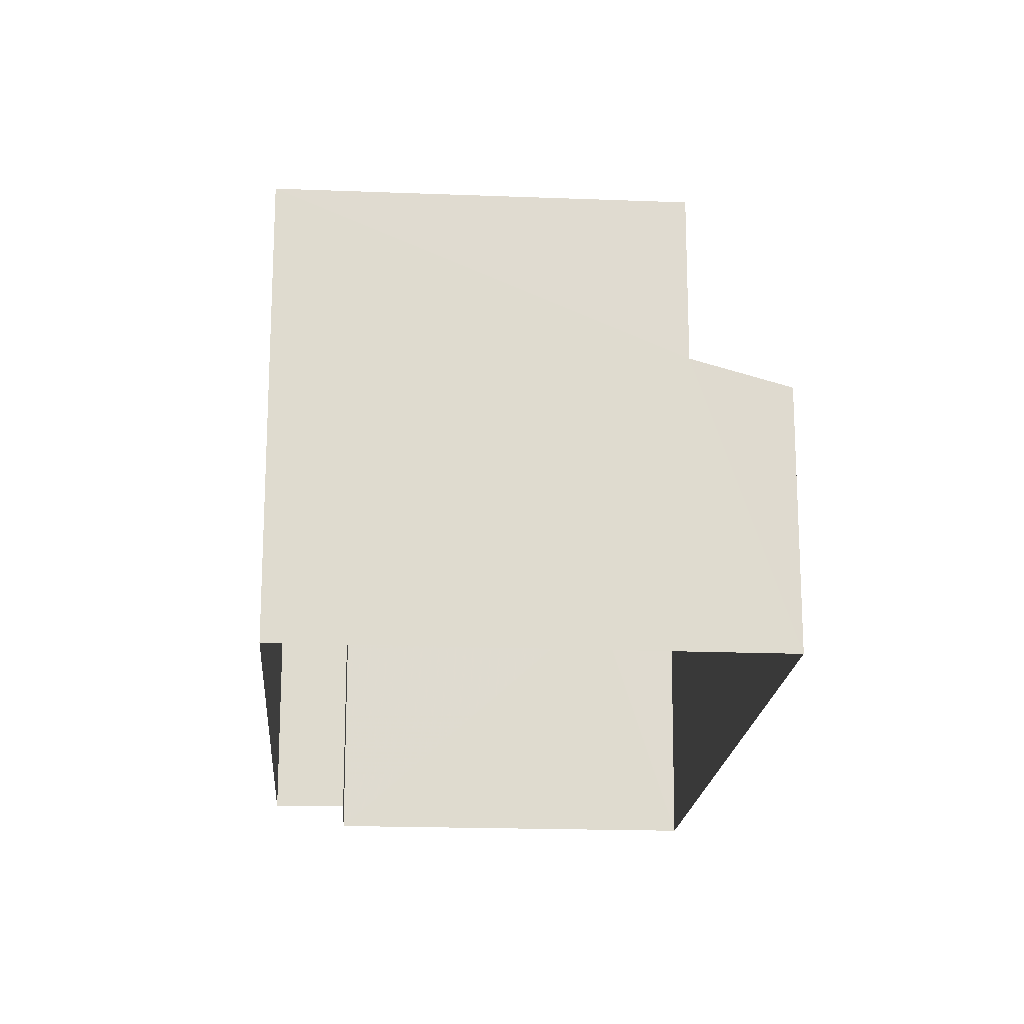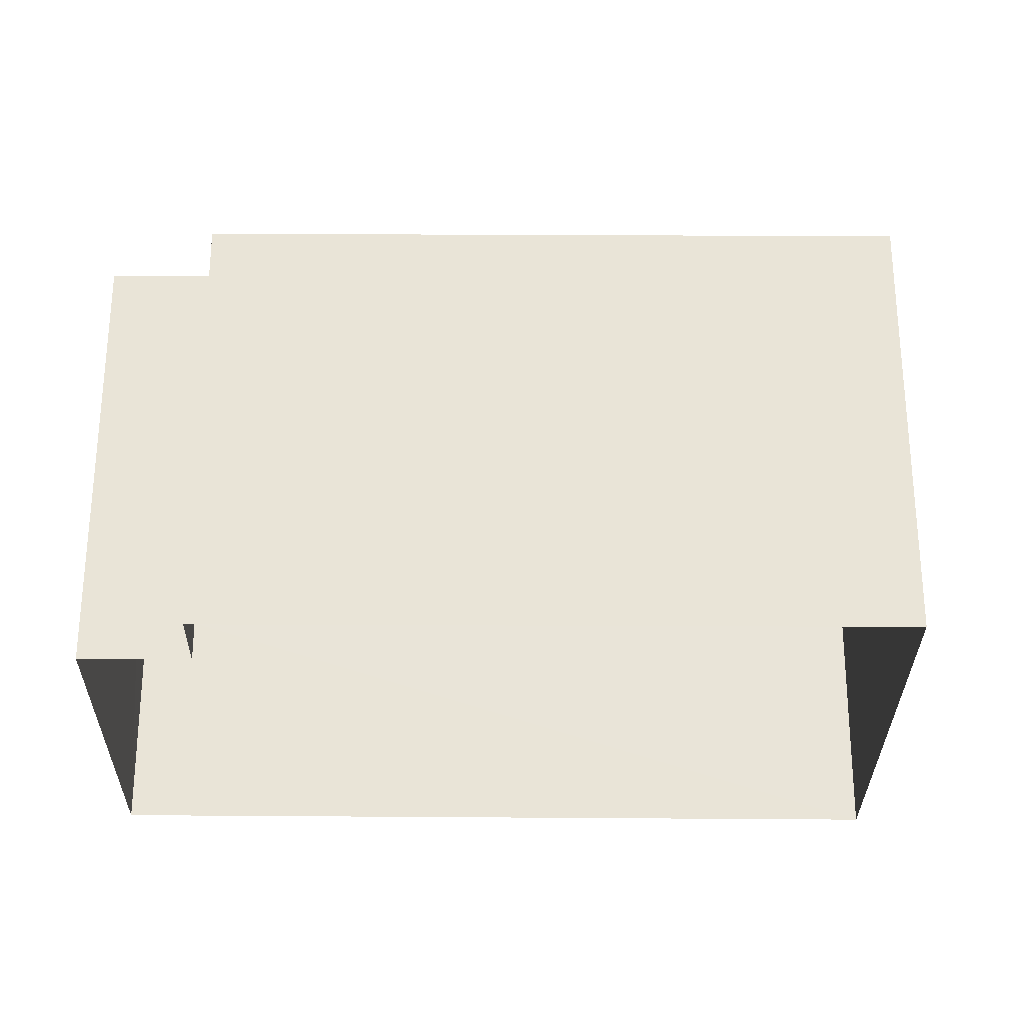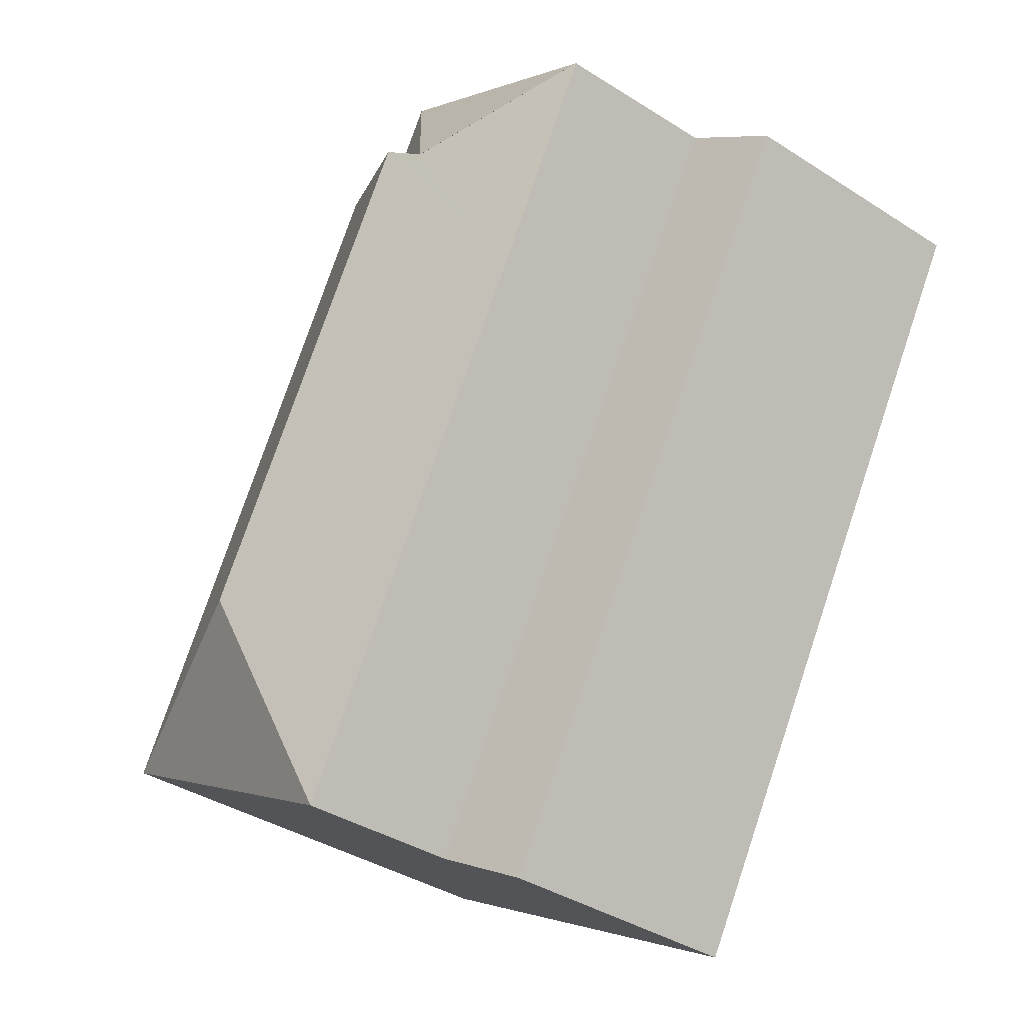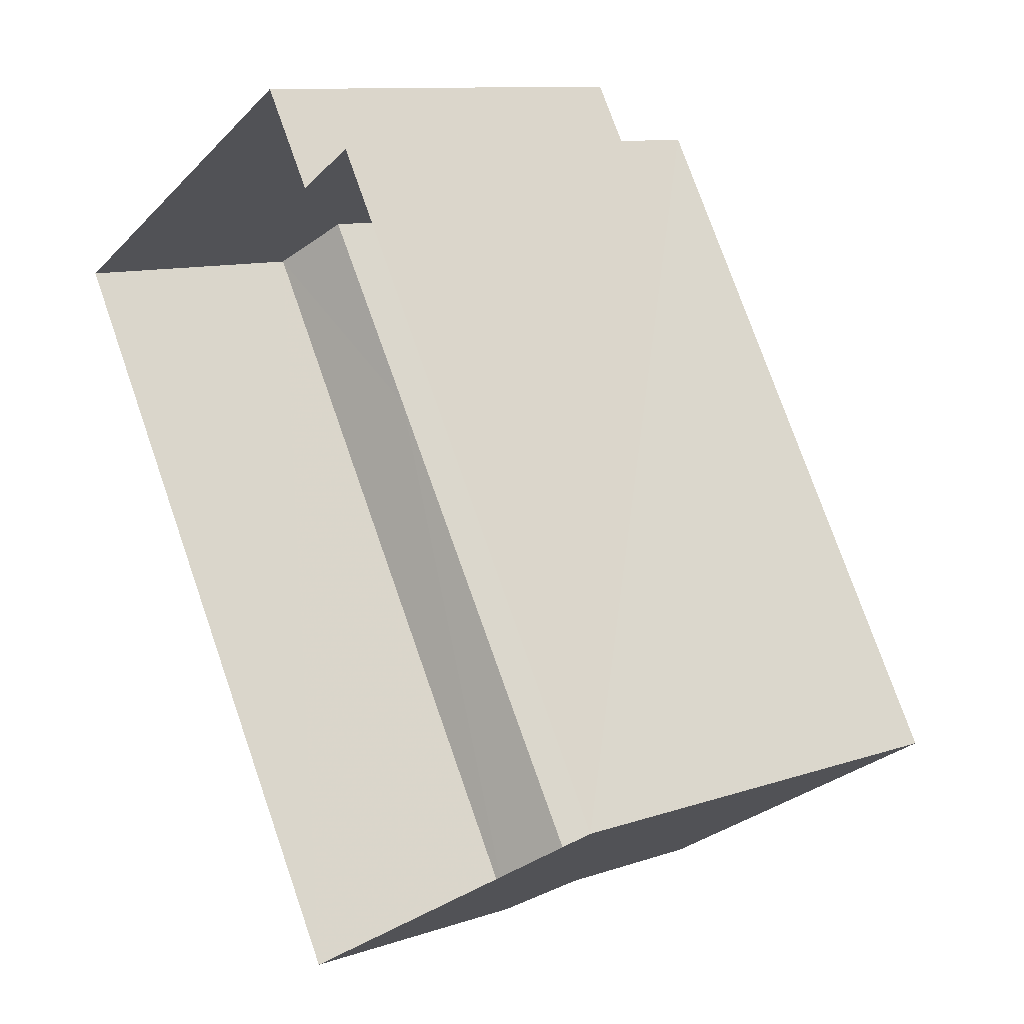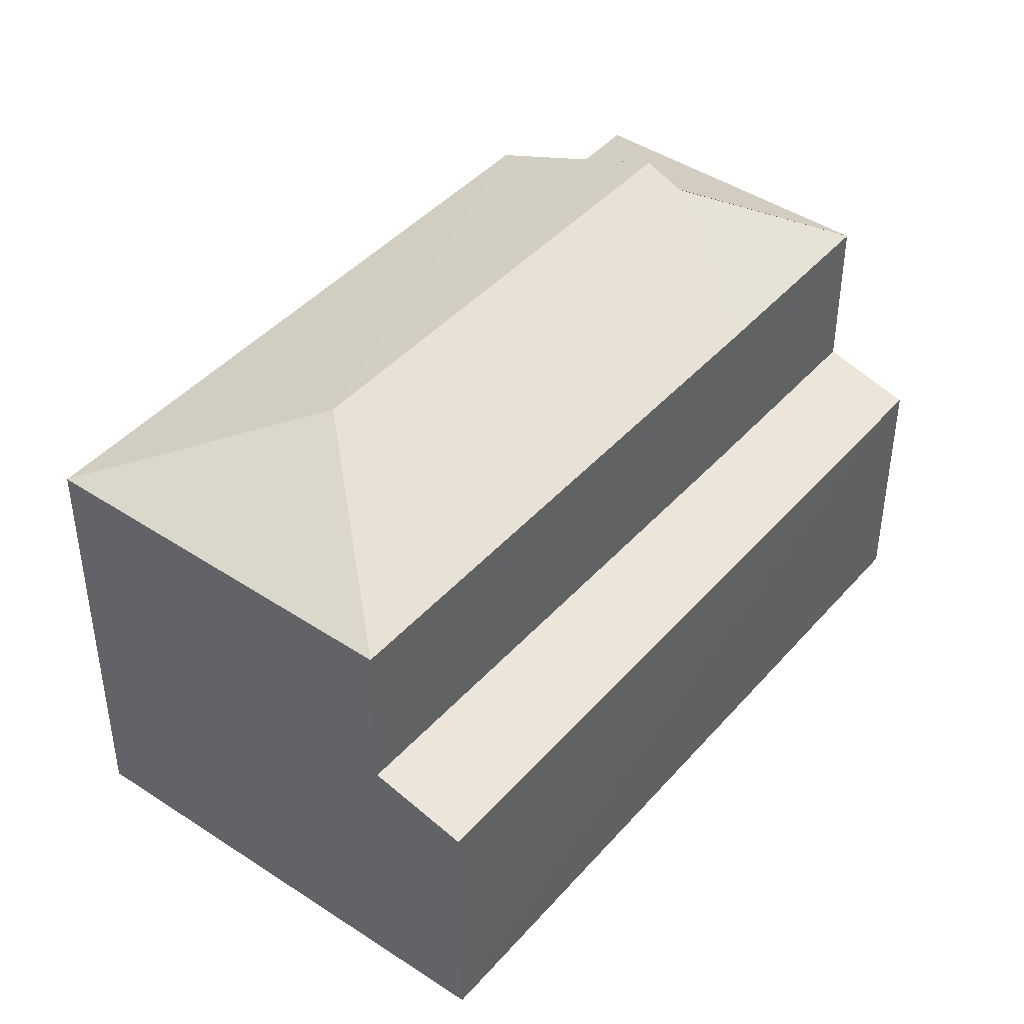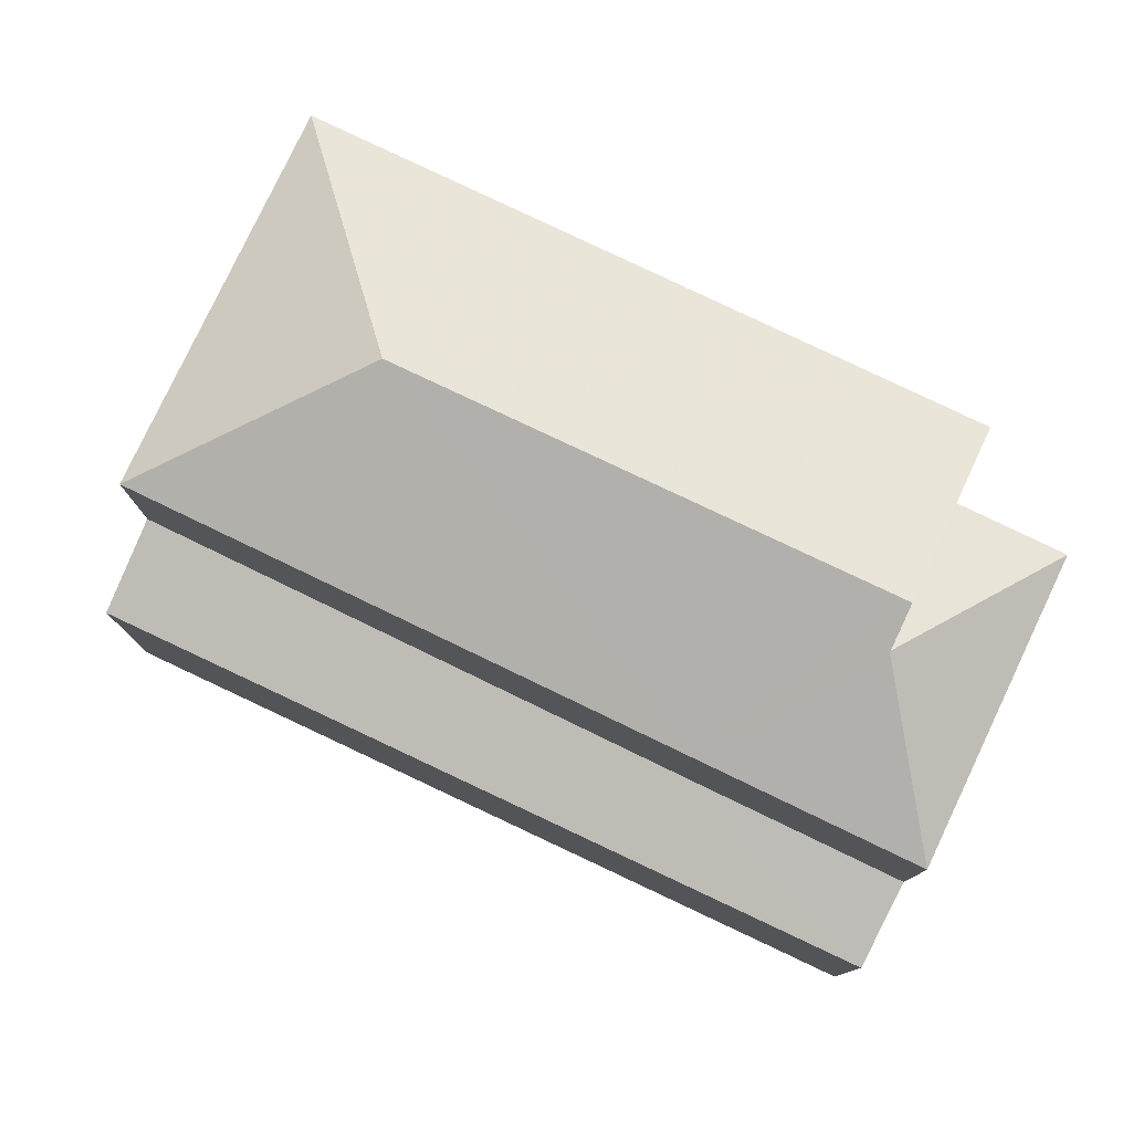
<metadata>
{"format":"obj","ext":"obj","renderer":"f3d","projection":"perspective","resolution":1024,"background":"white","views":[{"elev":-19.0,"azim":-35.0,"up":"+Z"},{"elev":-28.9,"azim":-121.2,"up":"+Z"},{"elev":-38.3,"azim":51.1,"up":"+Y"},{"elev":10.7,"azim":-130.5,"up":"+Y"},{"elev":43.7,"azim":7.3,"up":"+Z"},{"elev":79.4,"azim":84.8,"up":"+Z"}]}
</metadata>
<code>
v -3.118e+05 4.293e+04 14.6
v -3.118e+05 4.293e+04 14.6
v -3.118e+05 4.292e+04 14.59
v -3.118e+05 4.292e+04 14.59
v -3.118e+05 4.293e+04 14.6
v -3.118e+05 4.293e+04 14.6
v -3.118e+05 4.292e+04 22.87
v -3.118e+05 4.293e+04 21.68
v -3.118e+05 4.292e+04 21.67
v -3.118e+05 4.293e+04 22.88
v -3.118e+05 4.293e+04 21.68
v -3.118e+05 4.293e+04 22.61
v -3.118e+05 4.293e+04 21.68
v -3.118e+05 4.292e+04 21.68
v -3.118e+05 4.292e+04 21.67
v -3.118e+05 4.293e+04 22.61
v -3.118e+05 4.293e+04 21.68
v -3.118e+05 4.292e+04 18.69
v -3.118e+05 4.293e+04 18.66
v -3.118e+05 4.292e+04 19.07
v -3.118e+05 4.292e+04 19.1
v -3.118e+05 4.293e+04 19.05
f 1 2 3
f 3 2 4
f 4 2 5
f 2 6 5
f 7 8 9
f 7 10 8
f 11 12 13
f 7 14 10
f 15 14 7
f 16 14 17
f 10 14 16
f 18 19 20
f 18 20 21
f 19 22 20
f 17 13 12
f 16 17 12
f 7 9 15
f 15 9 21
f 9 3 21
f 21 4 18
f 21 3 4
f 2 1 11
f 16 12 10
f 12 11 10
f 10 11 8
f 11 1 8
f 8 1 3
f 9 8 3
f 19 4 5
f 19 18 4
f 13 22 6
f 6 22 5
f 13 17 22
f 5 22 19
f 21 20 14
f 22 17 20
f 21 14 15
f 20 17 14
f 2 13 6
f 2 11 13

</code>
